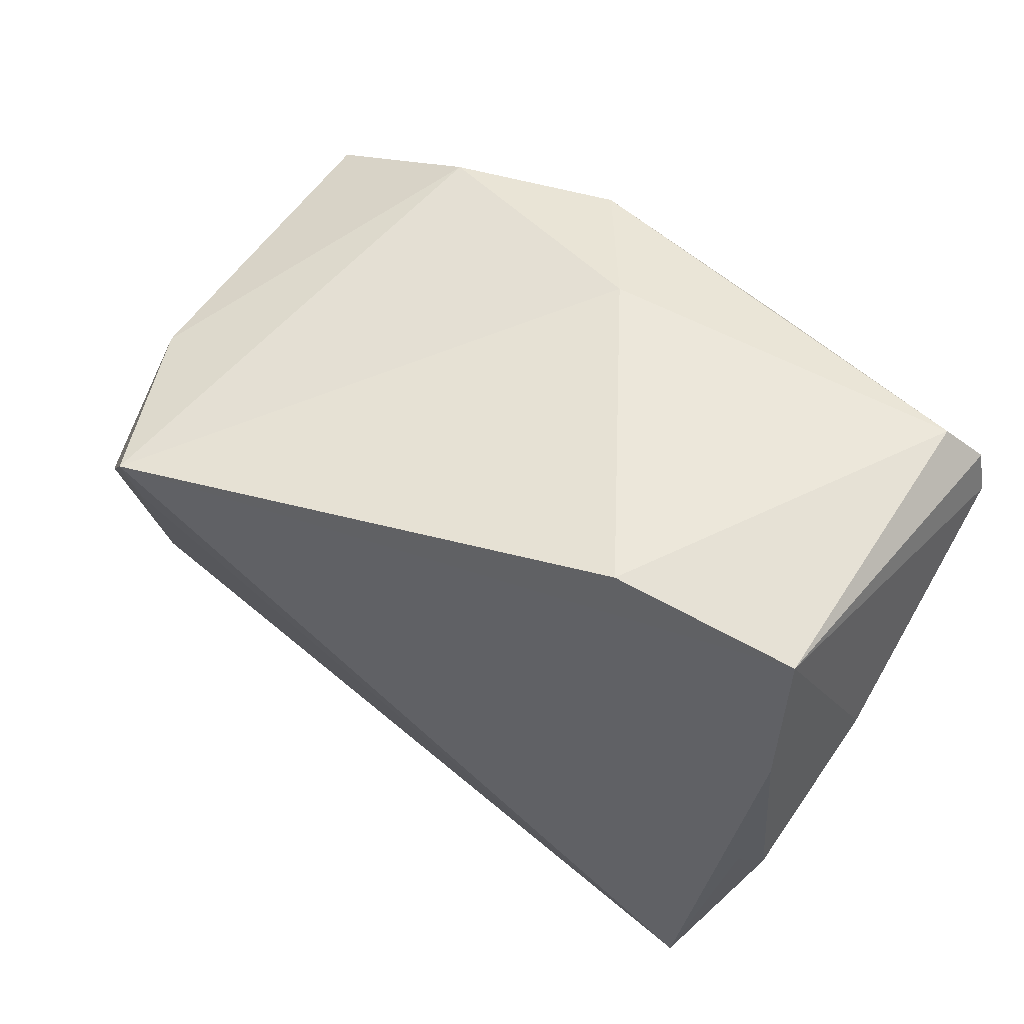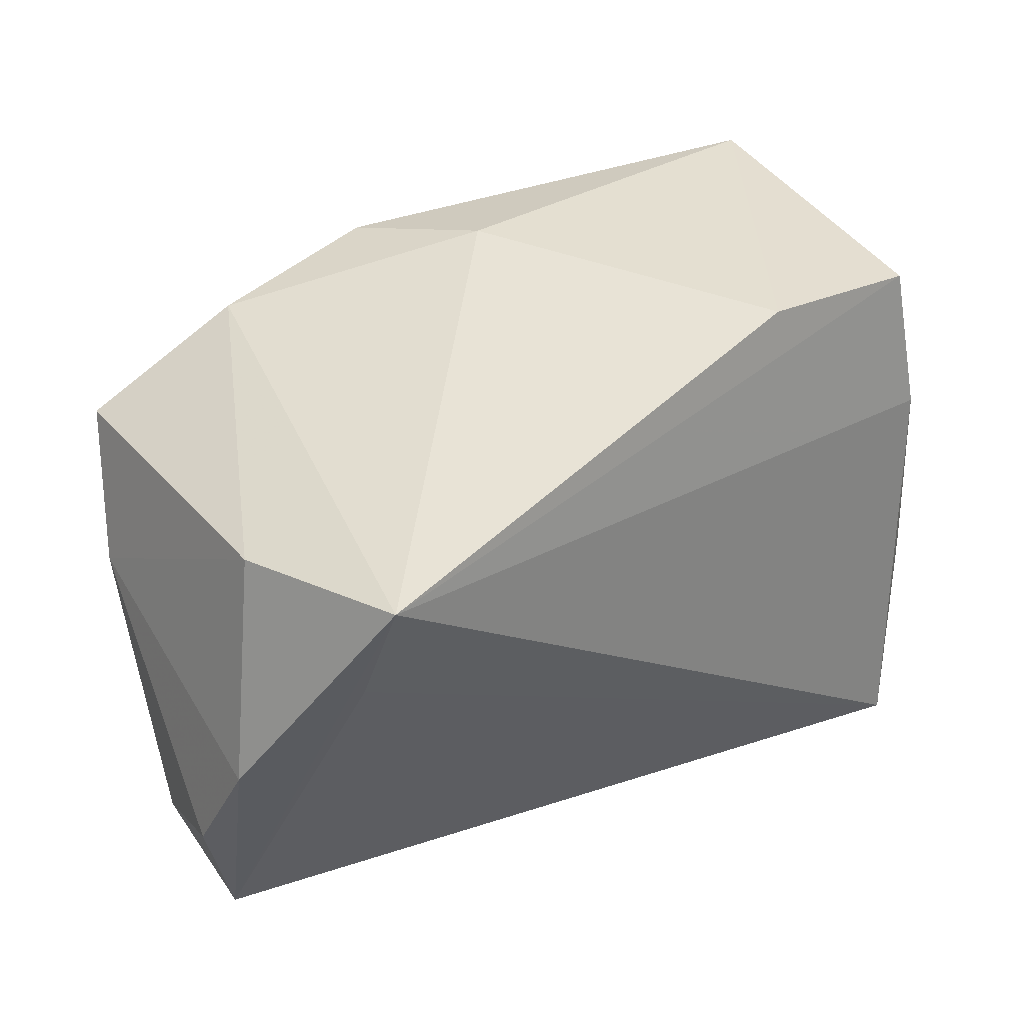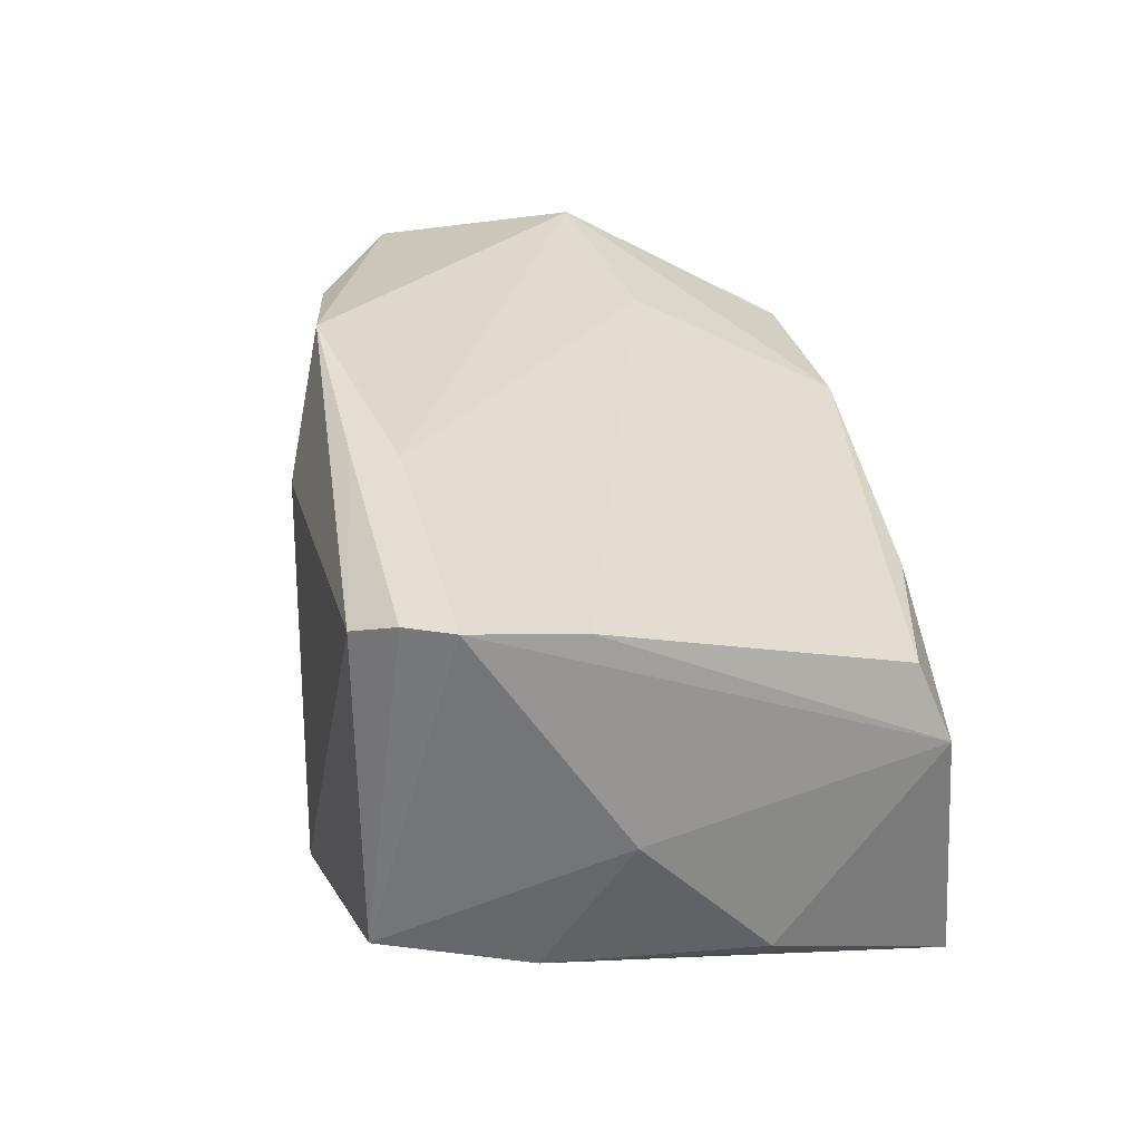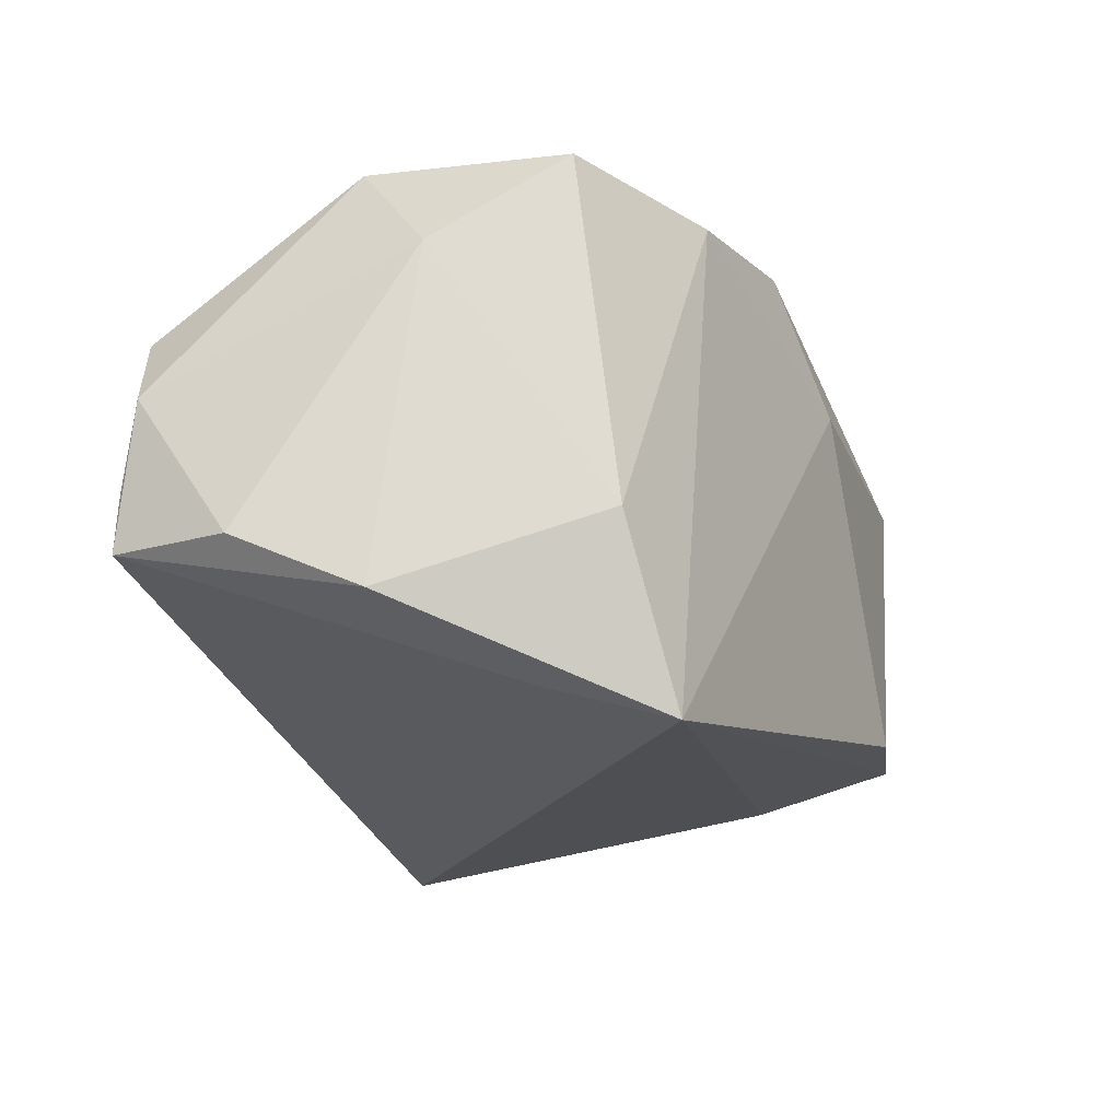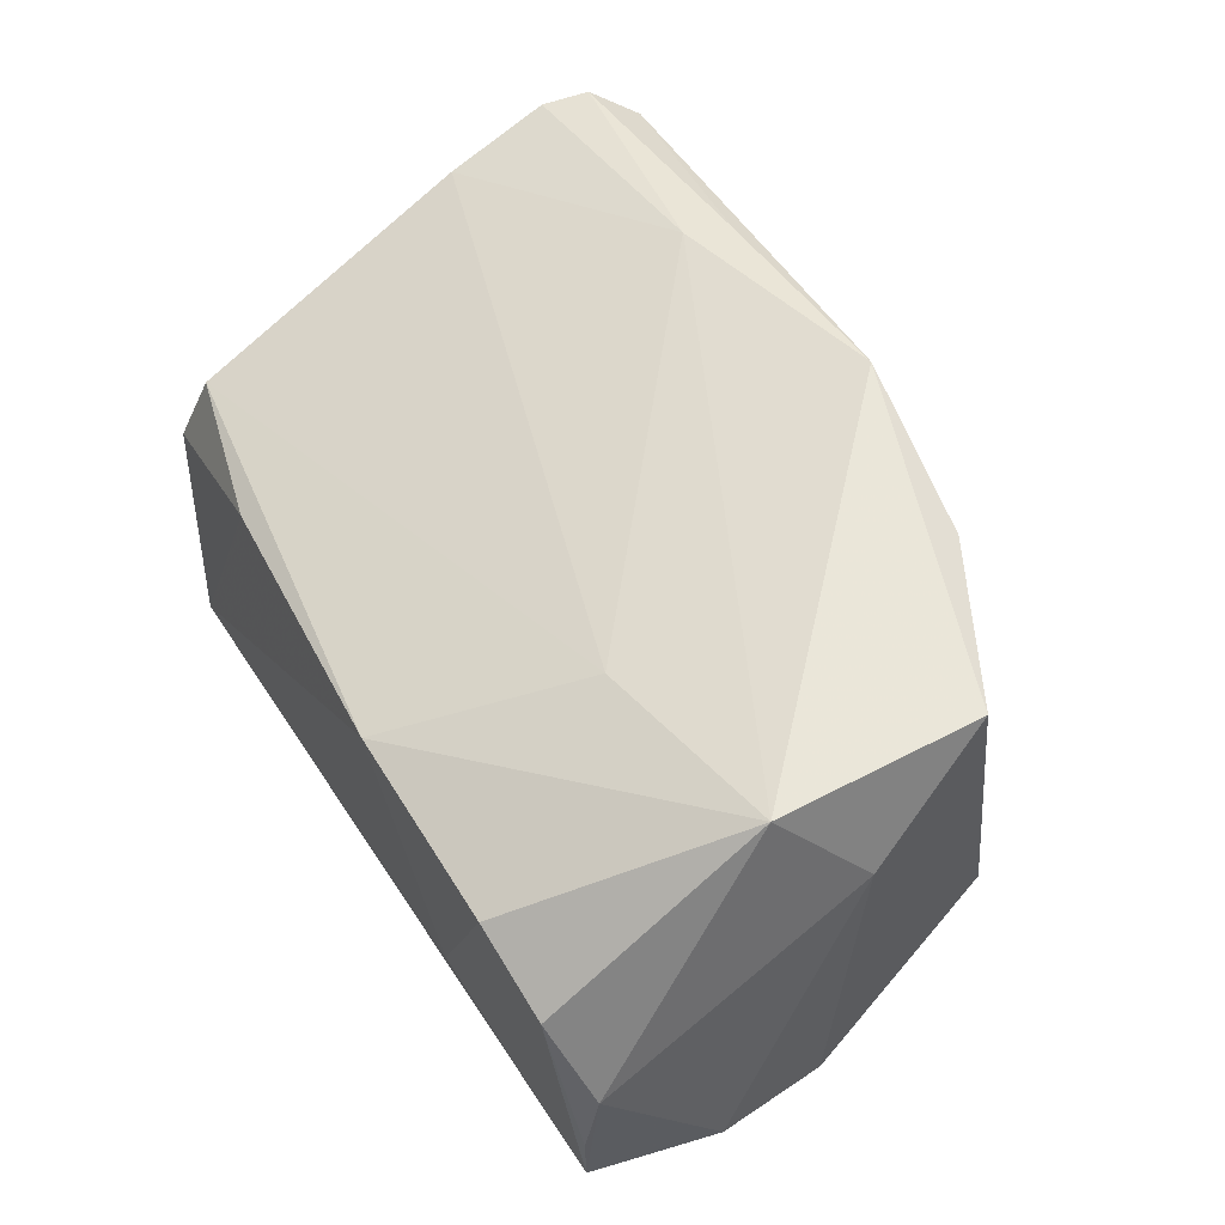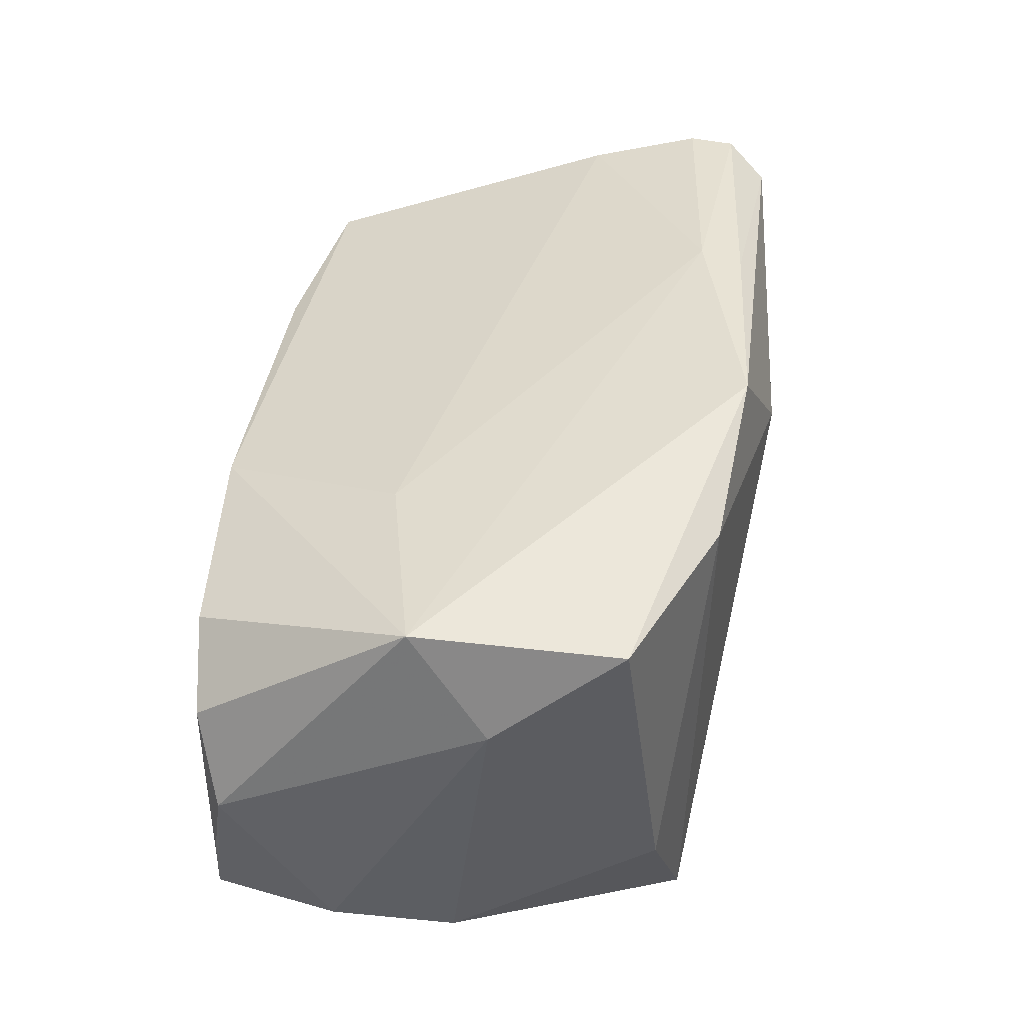
<metadata>
{"format":"obj","ext":"obj","renderer":"f3d","projection":"perspective","resolution":1024,"background":"white","views":[{"elev":58.0,"azim":-149.9,"up":"+Y"},{"elev":40.7,"azim":146.4,"up":"+Y"},{"elev":24.8,"azim":-101.2,"up":"+Z"},{"elev":-19.1,"azim":108.7,"up":"+Z"},{"elev":58.5,"azim":60.3,"up":"+Z"},{"elev":51.1,"azim":94.6,"up":"+Z"}]}
</metadata>
<code>
v 0.0101 -0.03431 0.01868
v 0.04448 -0.007702 0.03301
v 0.02517 0.02662 0.03011
v 0.05138 -0.03182 -0.004684
v 0.00414 0.02939 0.03301
v 0.03467 -0.03384 0.02032
v -0.05417 0.02202 0.0212
v 0.04443 0.01689 0.03145
v 0.04955 0.001678 0.02118
v -0.04703 -0.03106 -2.971e-05
v -0.02441 0.02362 0.02768
v -0.04656 0.03113 -0.01738
v -0.04684 -0.009398 -0.0238
v -0.04576 -0.02729 0.009074
v 0.04443 0.02202 -0.009711
v 0.04507 -0.03288 0.01561
v -0.04948 -0.01161 -0.02138
v 0.05174 -0.03027 0.006213
v -0.02202 0.02869 0.02789
v -0.04835 0.0321 0.01969
v 0.0255 -0.03431 -0.005753
v -0.005221 0.03379 0.01773
v -0.04768 0.01336 -0.02152
v -0.05273 0.02752 0.02182
v 0.02058 -0.01182 0.02823
v 0.05188 -0.03199 -0.01157
v 0.05508 -0.01726 -0.0118
v -0.02469 0.03525 -0.01932
v -0.02556 -0.03205 0.01106
v -0.04203 -0.03431 -0.02943
v 0.03673 0.02578 -0.03061
v -0.05265 0.003892 -0.00555
v 0.02421 -0.03306 -0.01442
v 0.03894 0.0116 -0.02646
v -0.05202 0.008696 0.01896
v 0.05208 -0.002777 -0.01823
f 30 31 34
f 30 34 26
f 26 34 31
f 23 31 30
f 23 12 31
f 21 26 6
f 31 3 15
f 32 23 17
f 7 12 32
f 12 23 32
f 30 17 13
f 13 23 30
f 17 23 13
f 30 26 33
f 33 21 30
f 26 21 33
f 1 29 30
f 6 2 1
f 30 21 1
f 1 21 6
f 14 29 1
f 30 29 10
f 10 29 14
f 10 17 30
f 10 32 17
f 7 32 10
f 31 15 36
f 27 26 36
f 36 26 31
f 16 2 6
f 6 26 16
f 26 4 16
f 27 36 9
f 9 36 15
f 25 1 2
f 14 1 25
f 7 10 35
f 35 10 14
f 14 25 35
f 24 12 7
f 24 20 12
f 22 3 31
f 22 5 3
f 20 5 22
f 18 16 4
f 2 16 18
f 18 9 2
f 27 9 18
f 18 26 27
f 18 4 26
f 2 5 11
f 11 25 2
f 11 24 7
f 7 35 11
f 11 35 25
f 19 5 20
f 20 24 19
f 19 11 5
f 24 11 19
f 31 12 28
f 28 22 31
f 12 20 28
f 20 22 28
f 2 9 8
f 8 9 15
f 3 5 8
f 8 5 2
f 8 15 3

</code>
